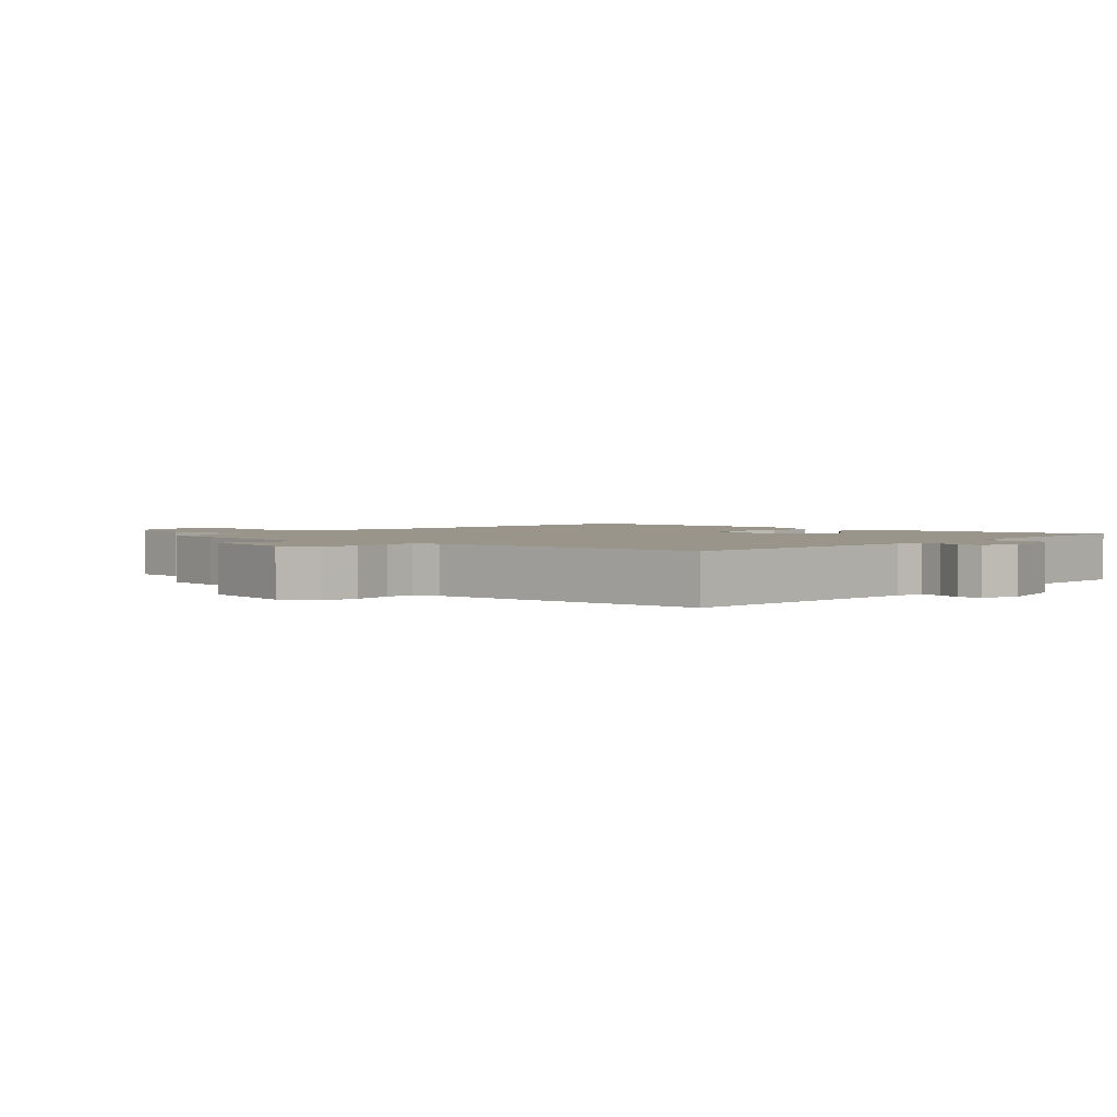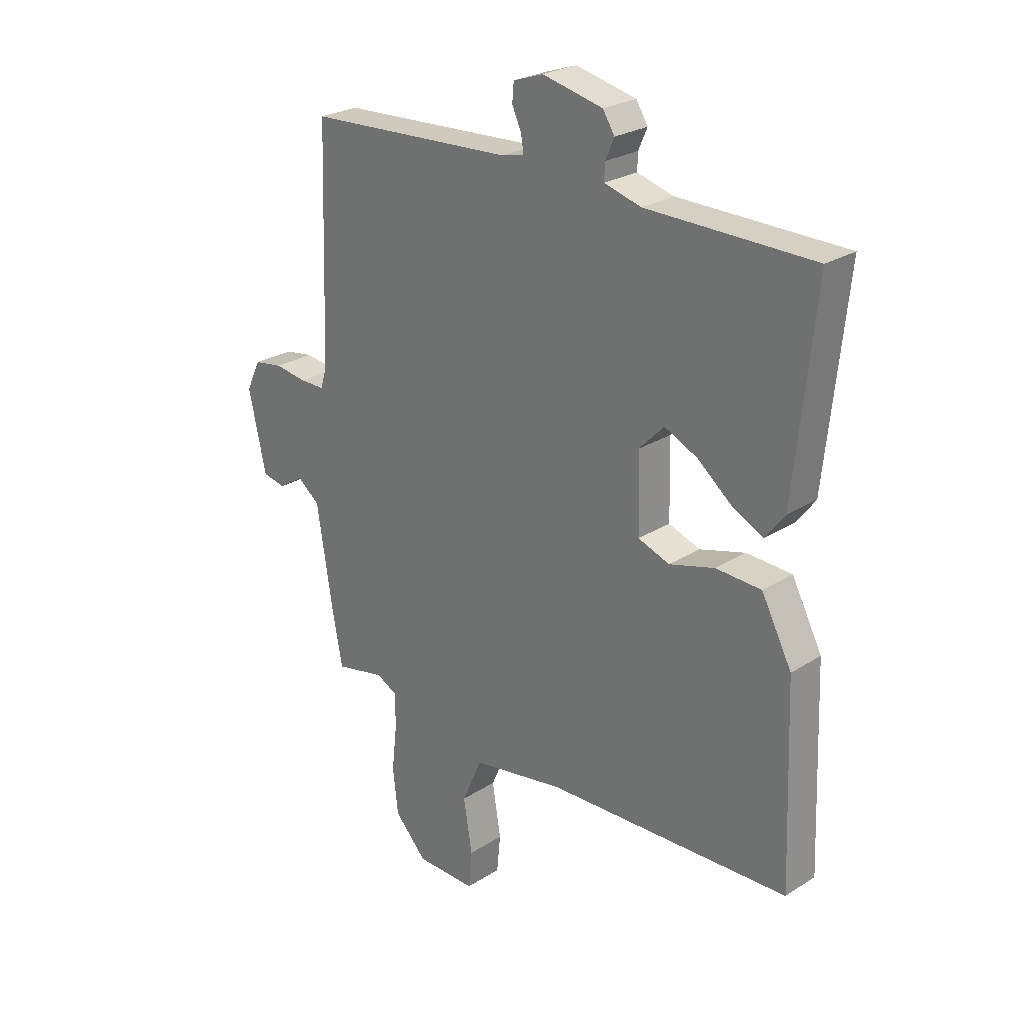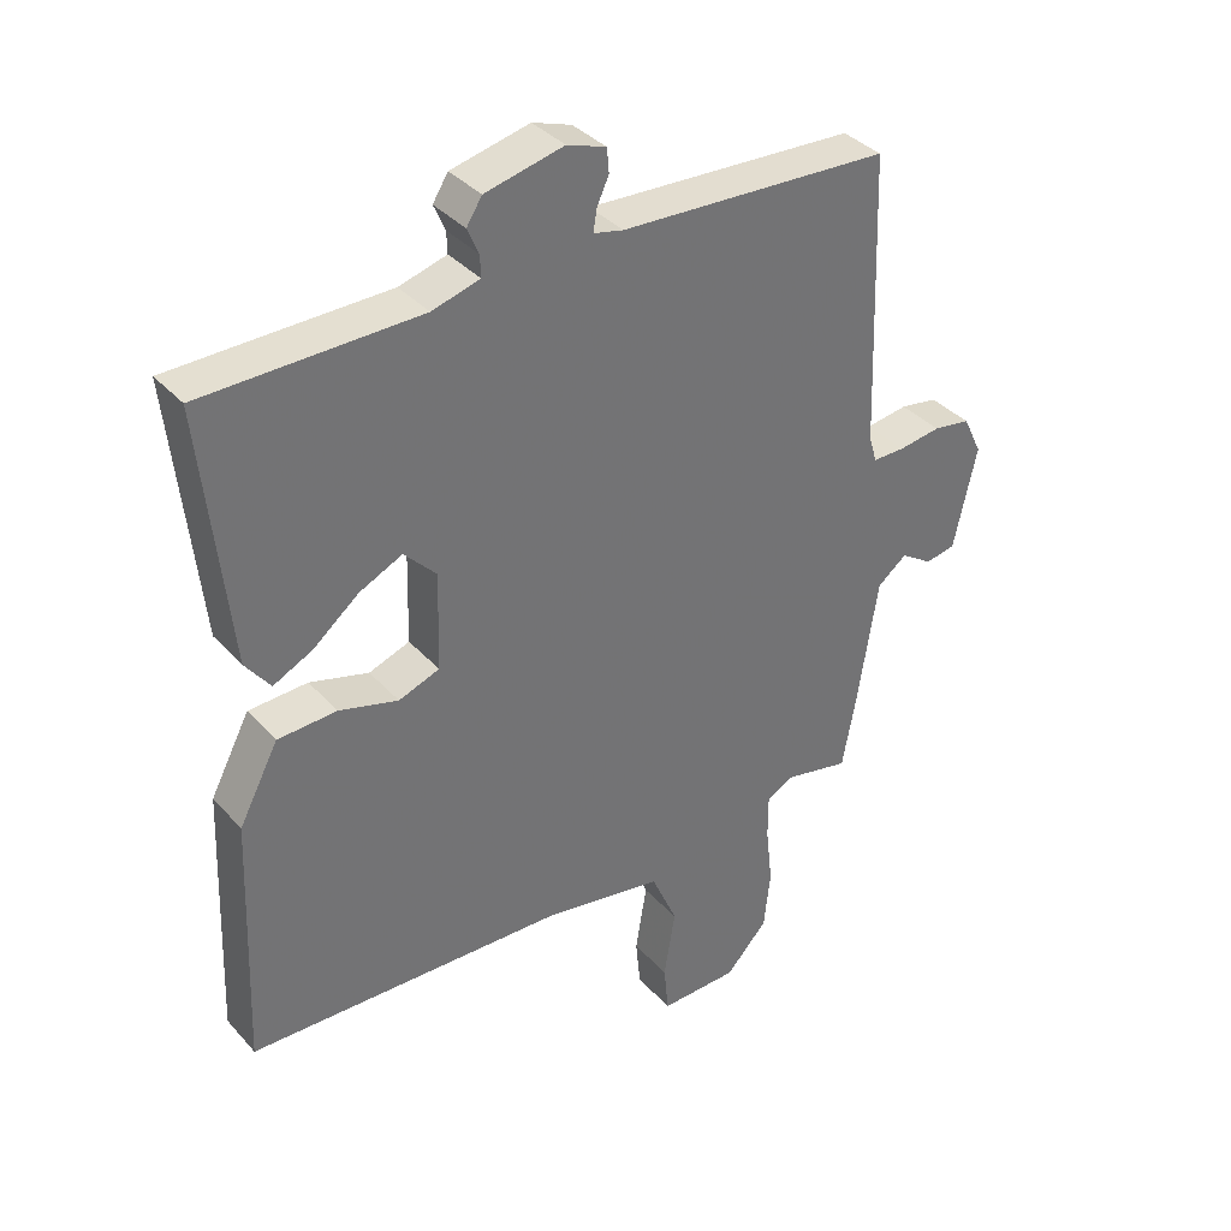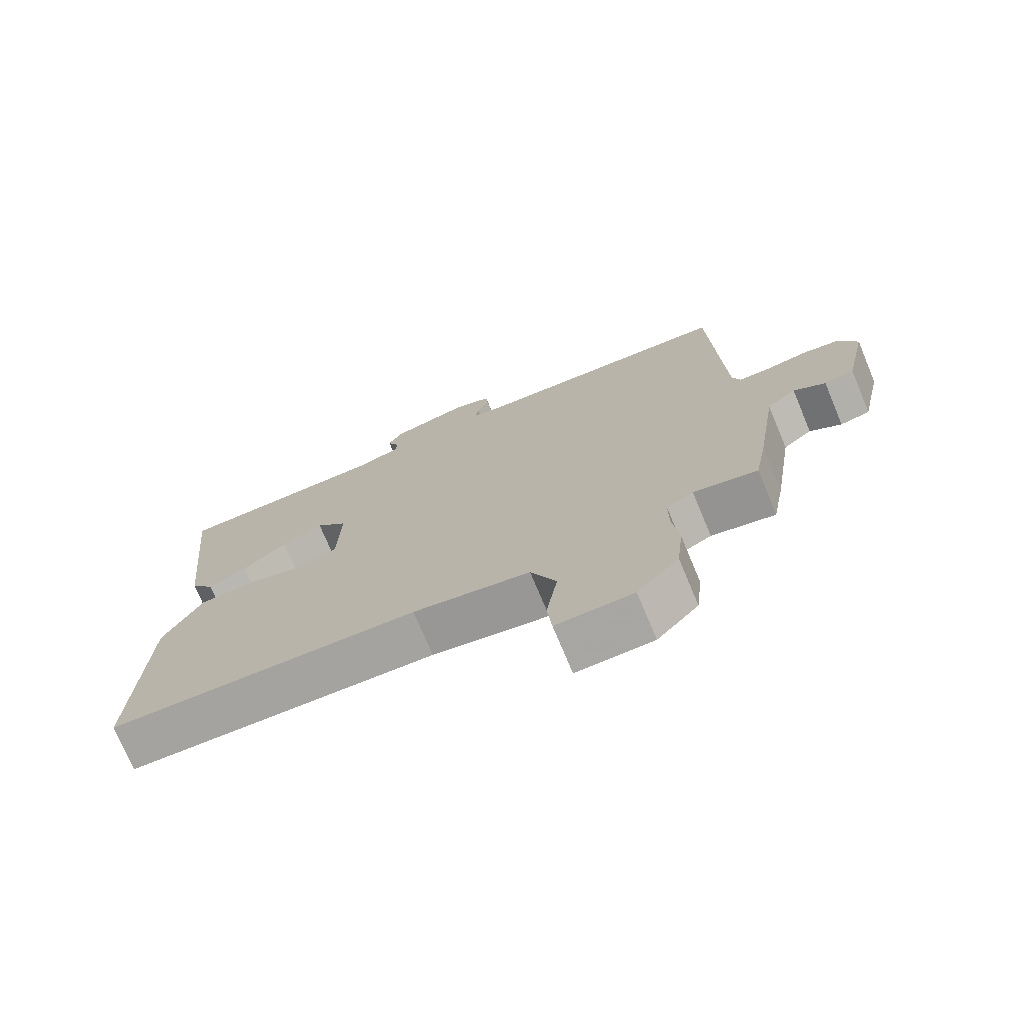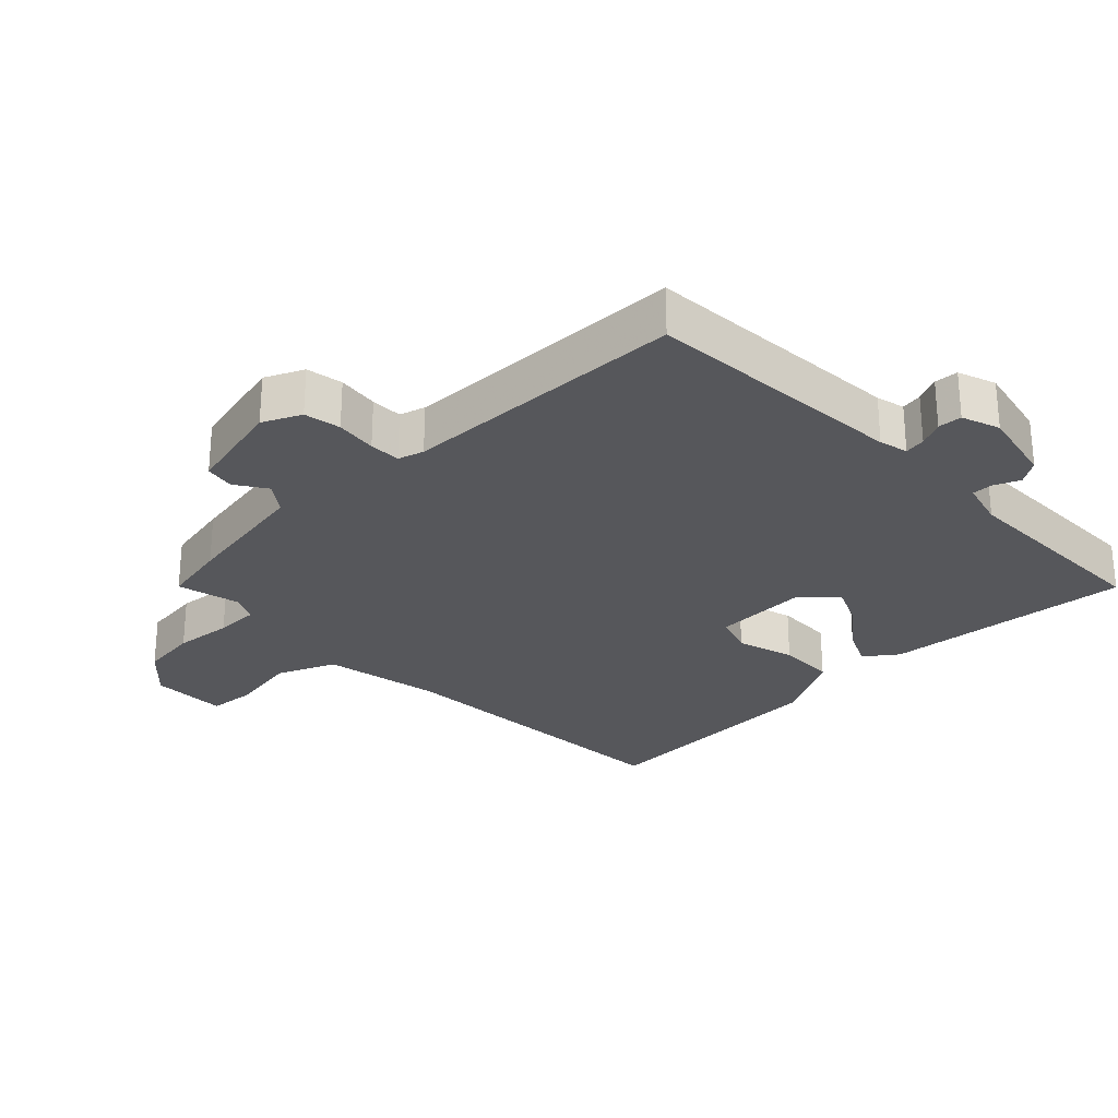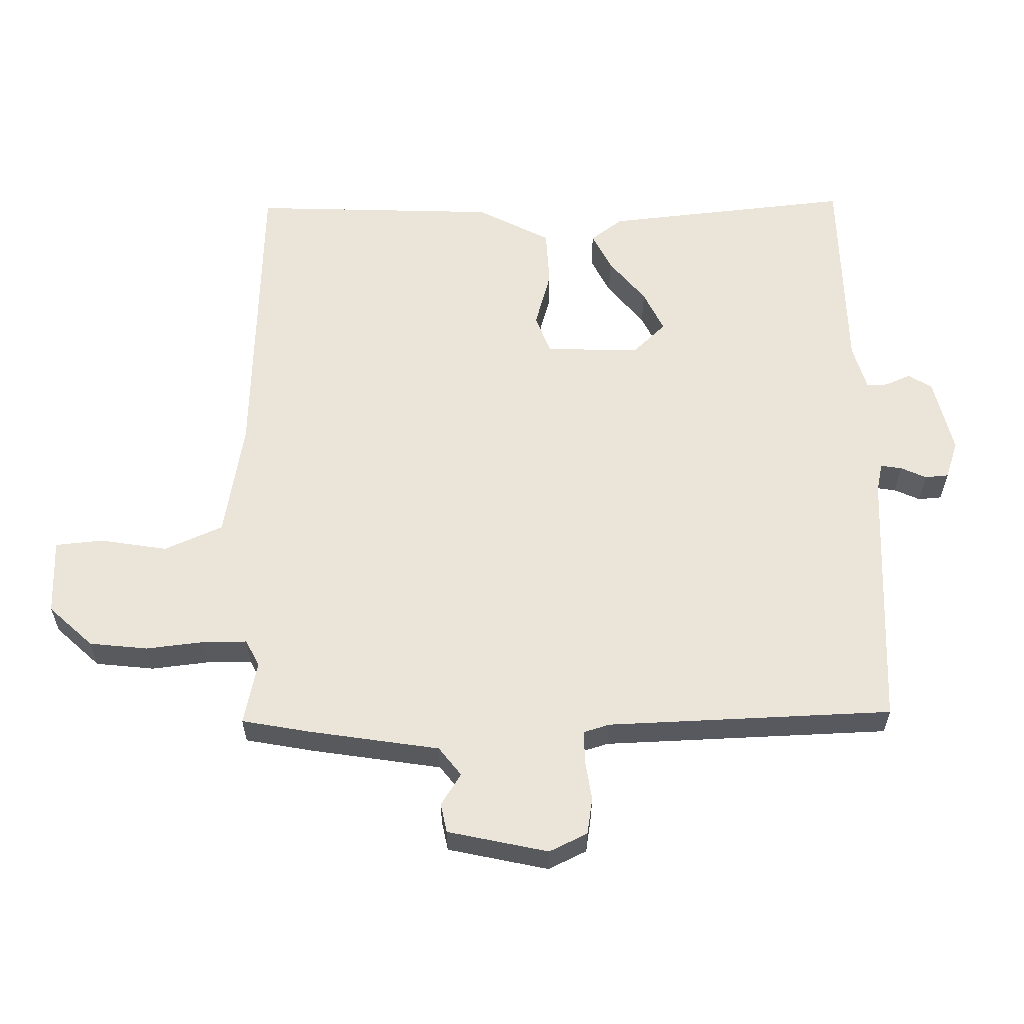
<metadata>
{"format":"obj","ext":"obj","renderer":"f3d","projection":"perspective","resolution":1024,"background":"white","views":[{"elev":2.2,"azim":-48.5,"up":"+Y"},{"elev":25.5,"azim":44.6,"up":"+Z"},{"elev":36.6,"azim":143.8,"up":"+Z"},{"elev":-73.9,"azim":-157.3,"up":"+Z"},{"elev":-27.2,"azim":-45.1,"up":"+Y"},{"elev":59.3,"azim":-90.9,"up":"+Y"}]}
</metadata>
<code>
v -0.5 0.07 0.5
v -0.097 0.07 0.521
v -0.053 0.07 0.531
v -0.058 0.07 0.563
v -0.076 0.07 0.602
v -0.073 0.07 0.638
v -0.015 0.07 0.658
v 0.102 0.07 0.631
v 0.125 0.07 0.595
v 0.108 0.07 0.556
v 0.107 0.07 0.524
v 0.178 0.07 0.504
v 0.5 0.07 0.5
v 0.461 0.07 0.121
v 0.424 0.07 0.072
v 0.365 0.07 0.101
v 0.297 0.07 0.156
v 0.233 0.07 0.186
v 0.185 0.07 0.136
v 0.189 0.07 -0.009
v 0.25 0.07 -0.031
v 0.338 0.07 -0.006
v 0.426 0.07 -0.01
v 0.485 0.07 -0.122
v 0.5 0.07 -0.5
v 0.026 0.07 -0.518
v -0.153 0.07 -0.549
v -0.192 0.07 -0.638
v -0.175 0.07 -0.741
v -0.182 0.07 -0.814
v -0.299 0.07 -0.812
v -0.362 0.07 -0.745
v -0.372 0.07 -0.656
v -0.362 0.07 -0.567
v -0.362 0.07 -0.5
v -0.403 0.07 -0.479
v -0.5 0.07 -0.5
v -0.519 0.07 -0.399
v -0.551 0.07 -0.197
v -0.595 0.07 -0.163
v -0.643 0.07 -0.194
v -0.688 0.07 -0.185
v -0.722 0.07 -0.032
v -0.694 0.07 0.026
v -0.638 0.07 0.035
v -0.575 0.07 0.026
v -0.527 0.07 0.026
v -0.515 0.07 0.065
v -0.5 0 0.5
v -0.097 0 0.521
v -0.053 0 0.531
v -0.058 0 0.563
v -0.076 0 0.602
v -0.073 0 0.638
v -0.015 0 0.658
v 0.102 0 0.631
v 0.125 0 0.595
v 0.108 0 0.556
v 0.107 0 0.524
v 0.178 0 0.504
v 0.5 0 0.5
v 0.461 0 0.121
v 0.424 0 0.072
v 0.365 0 0.101
v 0.297 0 0.156
v 0.233 0 0.186
v 0.185 0 0.136
v 0.189 0 -0.009
v 0.25 0 -0.031
v 0.338 0 -0.006
v 0.426 0 -0.01
v 0.485 0 -0.122
v 0.5 0 -0.5
v 0.026 0 -0.518
v -0.153 0 -0.549
v -0.192 0 -0.638
v -0.175 0 -0.741
v -0.182 0 -0.814
v -0.299 0 -0.812
v -0.362 0 -0.745
v -0.372 0 -0.656
v -0.362 0 -0.567
v -0.362 0 -0.5
v -0.403 0 -0.479
v -0.5 0 -0.5
v -0.519 0 -0.399
v -0.551 0 -0.197
v -0.595 0 -0.163
v -0.643 0 -0.194
v -0.688 0 -0.185
v -0.722 0 -0.032
v -0.694 0 0.026
v -0.638 0 0.035
v -0.575 0 0.026
v -0.527 0 0.026
v -0.515 0 0.065
f 44 45 46
f 43 44 46
f 42 43 46
f 41 42 46
f 40 41 46
f 39 40 46 47
f 39 47 48
f 38 39 48
f 37 38 48
f 36 37 48
f 32 33 34
f 31 32 34
f 30 31 34
f 29 30 34
f 28 29 34
f 27 28 34 35
f 48 1 2
f 36 48 2
f 35 36 2
f 27 35 2
f 26 27 2
f 24 25 26
f 23 24 26
f 22 23 26
f 21 22 26
f 15 16 17
f 14 15 17
f 13 14 17
f 12 13 17
f 11 12 17 18
f 8 9 10
f 7 8 10
f 6 7 10
f 5 6 10
f 4 5 10
f 3 4 10 11
f 11 18 19
f 3 11 19
f 2 3 19
f 20 21 26
f 2 19 20 26
f 94 93 92
f 94 92 91
f 94 91 90
f 94 90 89
f 94 89 88
f 95 94 88 87
f 96 95 87
f 96 87 86
f 96 86 85
f 96 85 84
f 82 81 80
f 82 80 79
f 82 79 78
f 82 78 77
f 82 77 76
f 83 82 76 75
f 50 49 96
f 50 96 84
f 50 84 83
f 50 83 75
f 50 75 74
f 74 73 72
f 74 72 71
f 74 71 70
f 74 70 69
f 65 64 63
f 65 63 62
f 65 62 61
f 65 61 60
f 66 65 60 59
f 58 57 56
f 58 56 55
f 58 55 54
f 58 54 53
f 58 53 52
f 59 58 52 51
f 67 66 59
f 67 59 51
f 67 51 50
f 74 69 68
f 74 68 67 50
f 1 49 50 2
f 2 50 51 3
f 3 51 52 4
f 4 52 53 5
f 5 53 54 6
f 6 54 55 7
f 7 55 56 8
f 8 56 57 9
f 9 57 58 10
f 10 58 59 11
f 11 59 60 12
f 12 60 61 13
f 13 61 62 14
f 14 62 63 15
f 15 63 64 16
f 16 64 65 17
f 17 65 66 18
f 18 66 67 19
f 19 67 68 20
f 20 68 69 21
f 21 69 70 22
f 22 70 71 23
f 23 71 72 24
f 24 72 73 25
f 25 73 74 26
f 26 74 75 27
f 27 75 76 28
f 28 76 77 29
f 29 77 78 30
f 30 78 79 31
f 31 79 80 32
f 32 80 81 33
f 33 81 82 34
f 34 82 83 35
f 35 83 84 36
f 36 84 85 37
f 37 85 86 38
f 38 86 87 39
f 39 87 88 40
f 40 88 89 41
f 41 89 90 42
f 42 90 91 43
f 43 91 92 44
f 44 92 93 45
f 45 93 94 46
f 46 94 95 47
f 47 95 96 48
f 48 96 49 1

</code>
